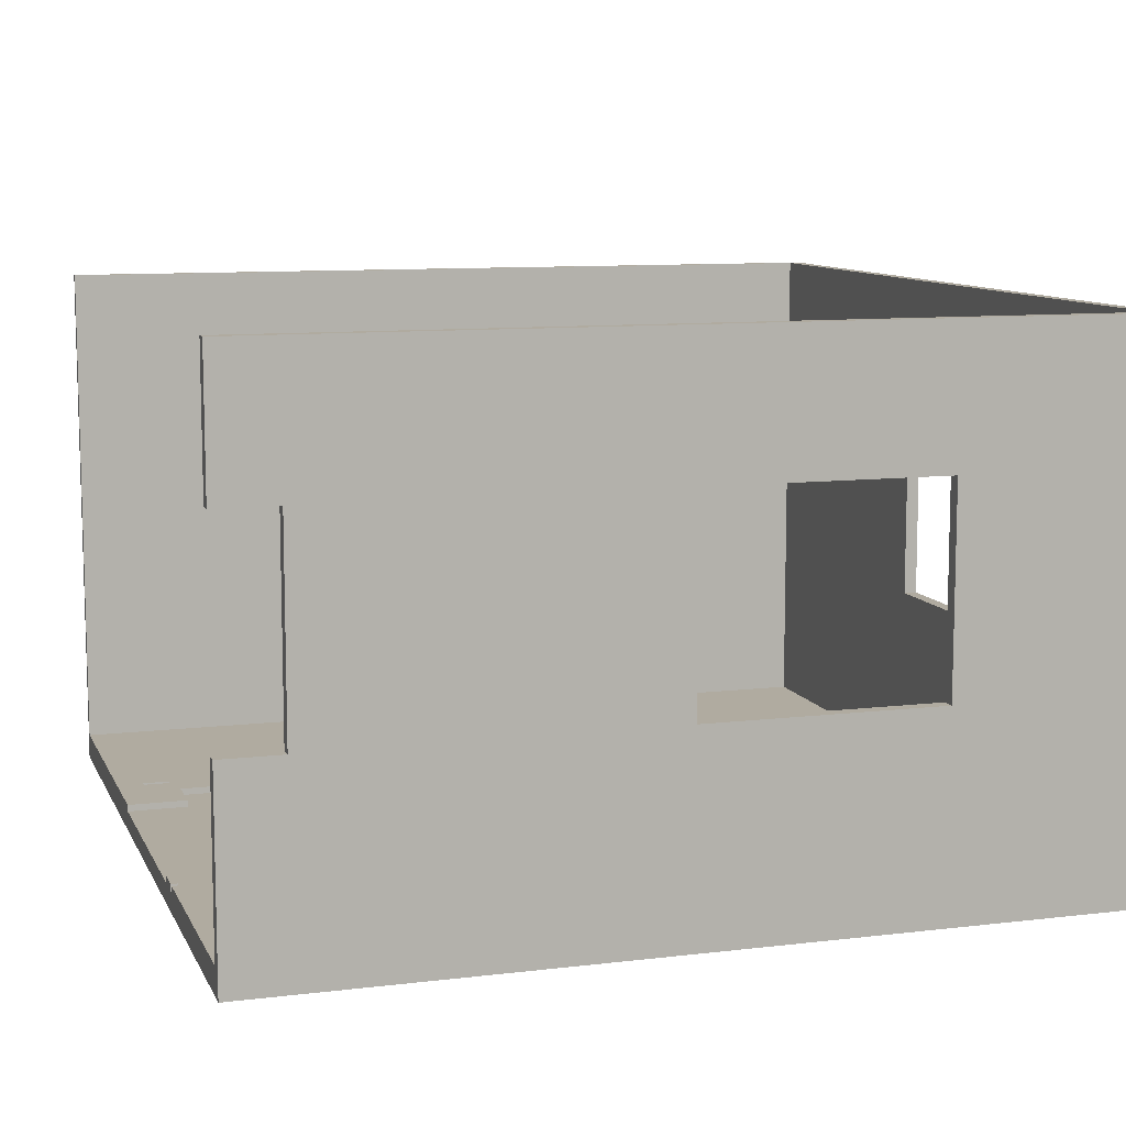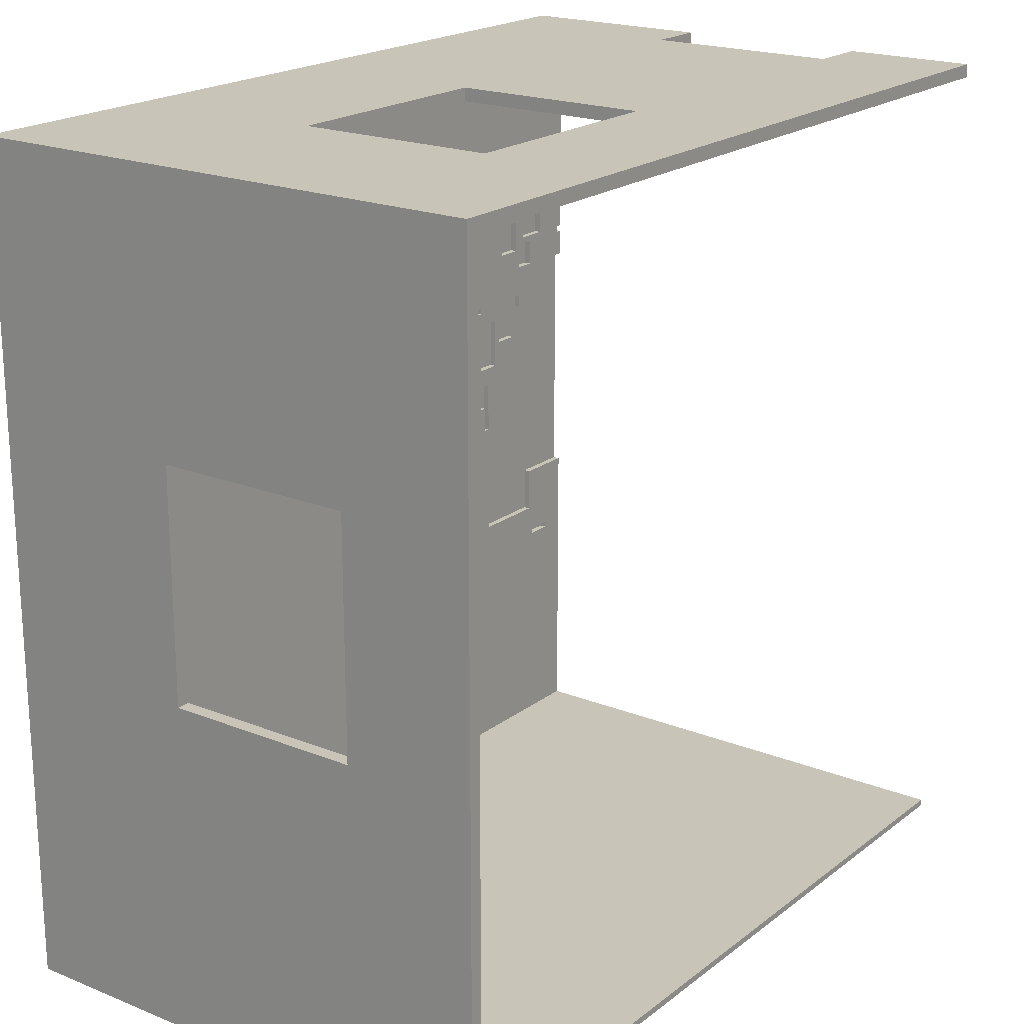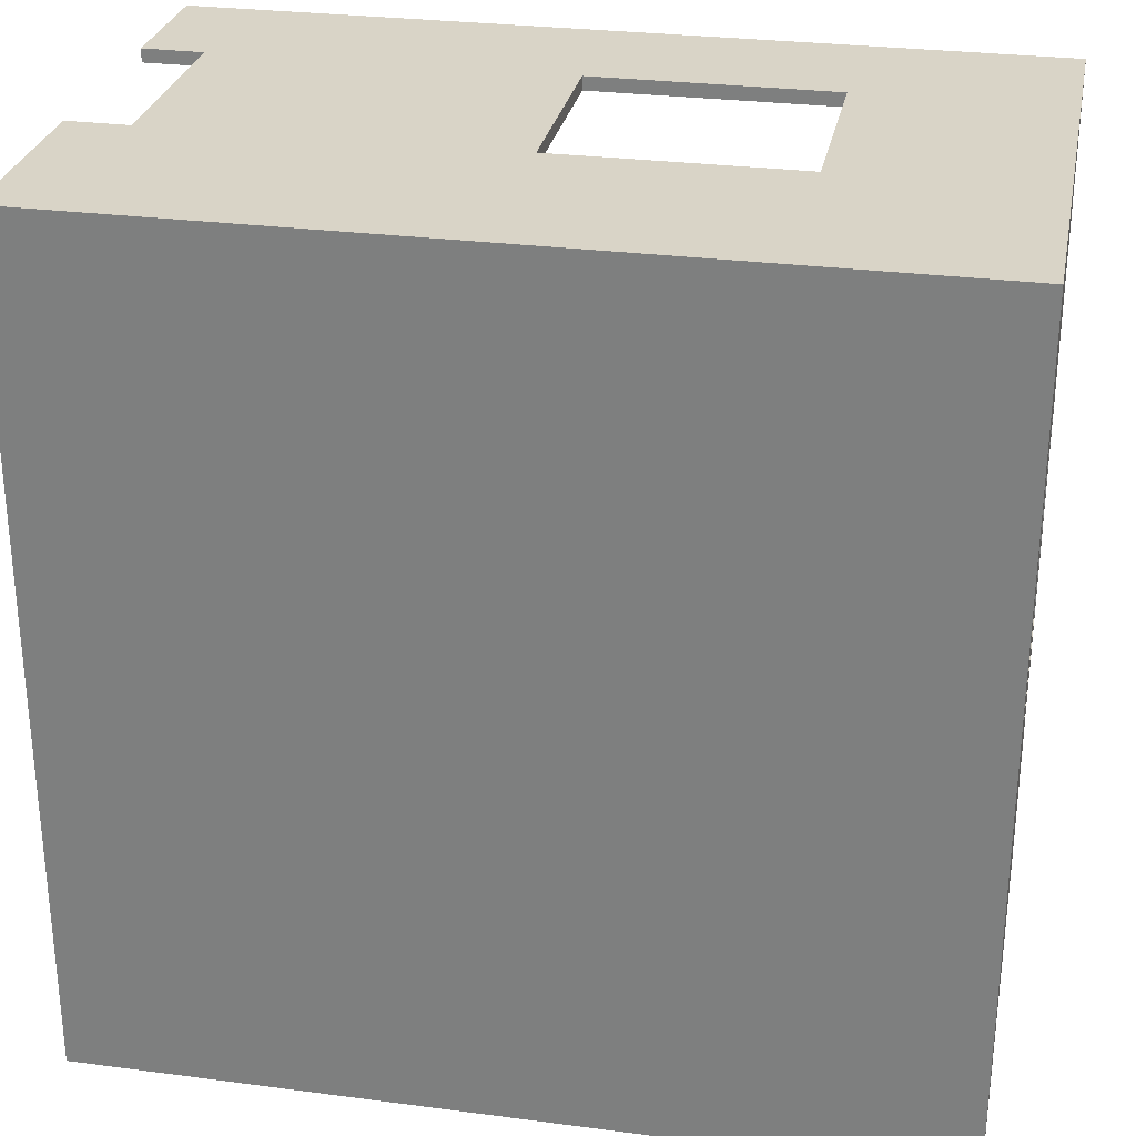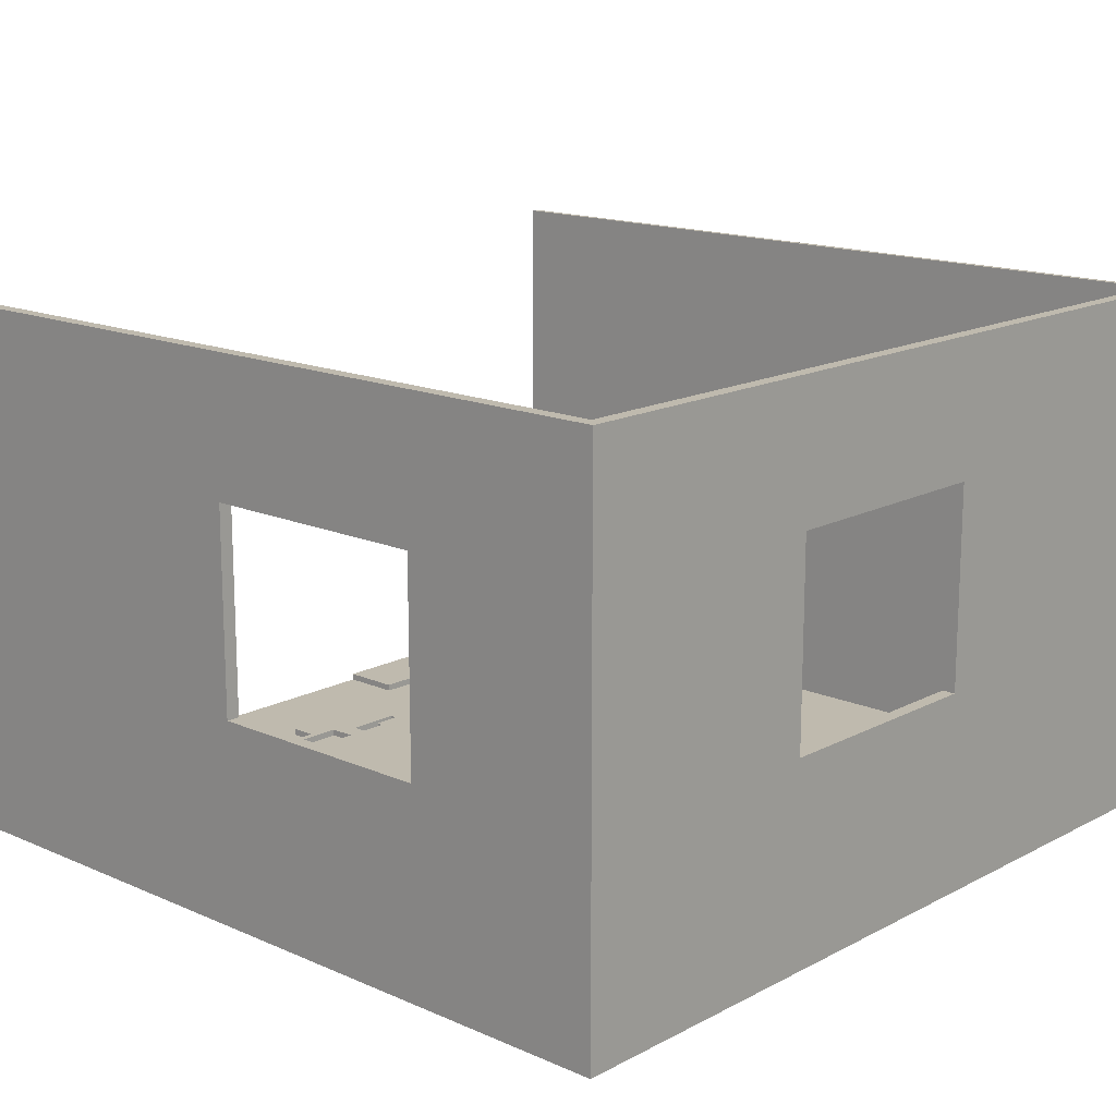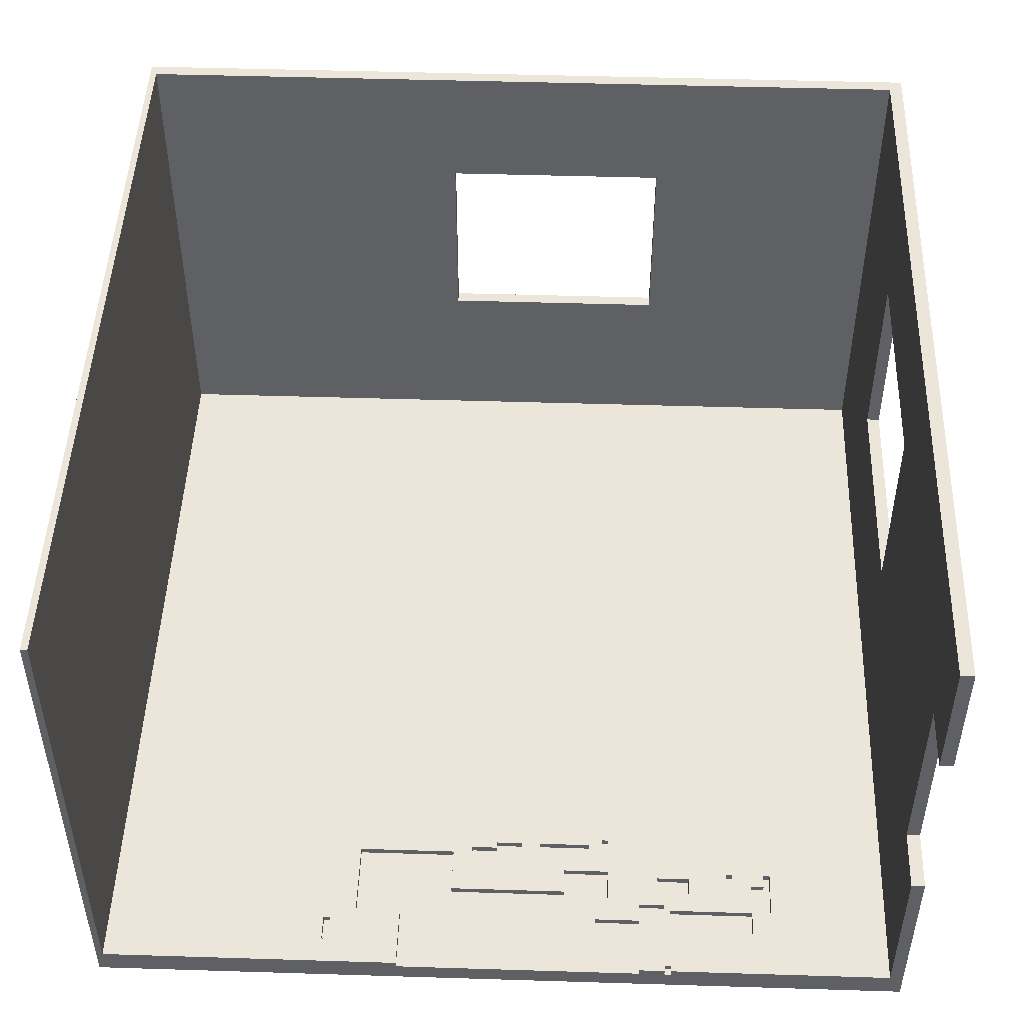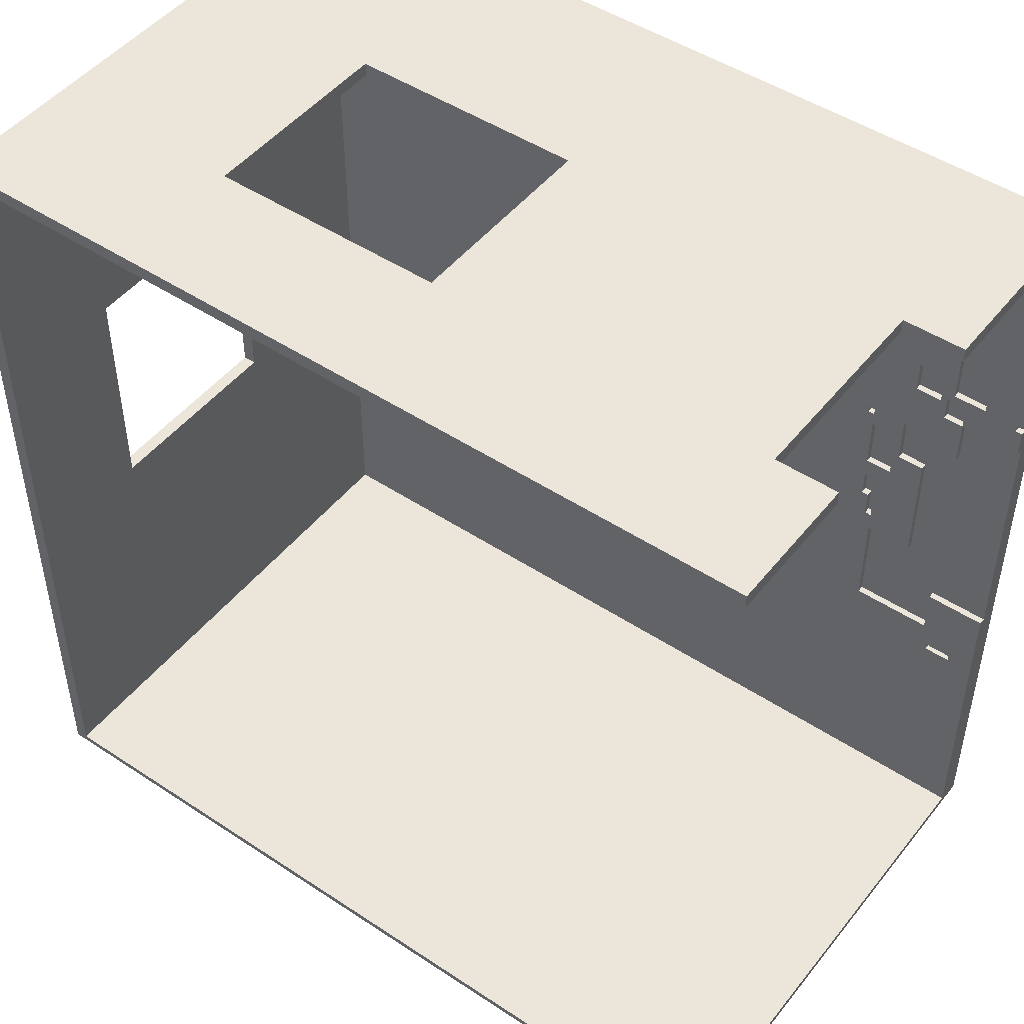
<metadata>
{"format":"obj","ext":"obj","renderer":"f3d","projection":"perspective","resolution":1024,"background":"white","views":[{"elev":9.8,"azim":-17.3,"up":"+Y"},{"elev":20.1,"azim":126.4,"up":"+Z"},{"elev":28.4,"azim":11.1,"up":"+Z"},{"elev":15.5,"azim":42.5,"up":"+Y"},{"elev":47.9,"azim":-88.0,"up":"+Y"},{"elev":48.0,"azim":-143.4,"up":"+Z"}]}
</metadata>
<code>
g 4x2 third (1)-7
v -63 0 63
v -63 0 -63
v -63 3 61
v -63 3 27
v -63 3 26
v -63 3 22
v -63 3 -16
v -63 3 -62
v -63 4 61
v -63 4 27
v -63 4 26
v -63 4 22
v -63 4 -16
v -63 4 -62
v -63 30 63
v -63 30 61
v -63 60 63
v -63 60 61
v -63 80 63
v -63 80 61
v -63 80 -62
v -63 80 -63
v -62 3 27
v -62 3 26
v -62 4 27
v -62 4 26
v -55 3 -27
v -55 3 -28
v -55 4 -27
v -55 4 -28
v -54 3 22
v -54 3 15
v -54 4 22
v -54 4 15
v -54 30 63
v -54 30 61
v -54 60 63
v -54 60 61
v -52 3 40
v -52 3 27
v -52 4 40
v -52 4 27
v -51 3 26
v -51 3 22
v -51 4 26
v -51 4 22
v -49 3 10
v -49 3 -8
v -49 4 10
v -49 4 -8
v -47 3 42
v -47 3 40
v -47 4 42
v -47 4 40
v -46 3 30
v -46 3 25
v -46 4 30
v -46 4 25
v -45 3 43
v -45 3 42
v -45 3 37
v -45 3 36
v -45 3 17
v -45 3 10
v -45 4 43
v -45 4 42
v -45 4 37
v -45 4 36
v -45 4 17
v -45 4 10
v -42 3 -8
v -42 3 -23
v -42 4 -8
v -42 4 -23
v -41 3 -1
v -41 3 -5
v -41 4 -1
v -41 4 -5
v -40 3 14
v -40 3 6
v -40 3 3
v -40 3 -1
v -40 4 14
v -40 4 6
v -40 4 3
v -40 4 -1
v -39 3 17
v -39 3 16
v -39 4 17
v -39 4 16
v 33 30 63
v 33 30 61
v 33 60 63
v 33 60 61
v 61 4 61
v 61 4 -62
v 61 30 23
v 61 30 -12
v 61 60 23
v 61 60 -12
v 61 80 61
v 61 80 -62
v -59 3 -27
v -59 3 -28
v -59 4 -27
v -59 4 -28
v -57 3 40
v -57 3 27
v -57 4 40
v -57 4 27
v -54 3 26
v -54 3 22
v -54 3 -16
v -54 3 -23
v -54 4 26
v -54 4 22
v -54 4 -16
v -54 4 -23
v -52 3 43
v -52 3 40
v -52 4 43
v -52 4 40
v -51 3 17
v -51 3 15
v -51 4 17
v -51 4 15
v -50 3 30
v -50 3 25
v -50 4 30
v -50 4 25
v -46 3 37
v -46 3 36
v -46 4 37
v -46 4 36
v -44 3 14
v -44 3 6
v -44 4 14
v -44 4 6
v -42 3 3
v -42 3 -5
v -42 4 3
v -42 4 -5
v -40 3 17
v -40 3 16
v -40 4 17
v -40 4 16
v -2 30 63
v -2 30 61
v -2 60 63
v -2 60 61
v 63 0 63
v 63 0 -63
v 63 30 23
v 63 30 -12
v 63 60 23
v 63 60 -12
v 63 80 63
v 63 80 -63
v -63 0 63
v -63 30 63
v -63 60 63
v -63 80 63
v -54 30 63
v -54 60 63
v -2 30 63
v -2 60 63
v 33 30 63
v 33 60 63
v 63 0 63
v 63 80 63
v -47 3 42
v -47 4 42
v -45 3 42
v -45 4 42
v -52 3 40
v -52 4 40
v -47 3 40
v -47 4 40
v -46 3 36
v -46 4 36
v -45 3 36
v -45 4 36
v -57 3 27
v -57 4 27
v -52 3 27
v -52 4 27
v -63 3 26
v -63 4 26
v -62 3 26
v -62 4 26
v -50 3 25
v -50 4 25
v -46 3 25
v -46 4 25
v -54 3 22
v -54 4 22
v -51 3 22
v -51 4 22
v -40 3 16
v -40 4 16
v -39 3 16
v -39 4 16
v -49 3 10
v -49 4 10
v -45 3 10
v -45 4 10
v -44 3 6
v -44 4 6
v -40 3 6
v -40 4 6
v -41 3 -1
v -41 4 -1
v -40 3 -1
v -40 4 -1
v -42 3 -5
v -42 4 -5
v -41 3 -5
v -41 4 -5
v 61 30 -12
v 61 60 -12
v 63 30 -12
v 63 60 -12
v -63 3 -16
v -63 4 -16
v -54 3 -16
v -54 4 -16
v -54 3 -23
v -54 4 -23
v -42 3 -23
v -42 4 -23
v -59 3 -28
v -59 4 -28
v -55 3 -28
v -55 4 -28
v -63 4 -62
v -63 80 -62
v 61 4 -62
v 61 80 -62
v -63 4 61
v -63 30 61
v -63 60 61
v -63 80 61
v -54 30 61
v -54 60 61
v -2 30 61
v -2 60 61
v 33 30 61
v 33 60 61
v 61 4 61
v 61 80 61
v -52 3 43
v -52 4 43
v -45 3 43
v -45 4 43
v -57 3 40
v -57 4 40
v -52 3 40
v -52 4 40
v -46 3 37
v -46 4 37
v -45 3 37
v -45 4 37
v -50 3 30
v -50 4 30
v -46 3 30
v -46 4 30
v -63 3 27
v -63 4 27
v -62 3 27
v -62 4 27
v -54 3 26
v -54 4 26
v -51 3 26
v -51 4 26
v 61 30 23
v 61 60 23
v 63 30 23
v 63 60 23
v -63 3 22
v -63 4 22
v -54 3 22
v -54 4 22
v -51 3 17
v -51 4 17
v -45 3 17
v -45 4 17
v -40 3 17
v -40 4 17
v -39 3 17
v -39 4 17
v -54 3 15
v -54 4 15
v -51 3 15
v -51 4 15
v -44 3 14
v -44 4 14
v -40 3 14
v -40 4 14
v -42 3 3
v -42 4 3
v -40 3 3
v -40 4 3
v -49 3 -8
v -49 4 -8
v -42 3 -8
v -42 4 -8
v -59 3 -27
v -59 4 -27
v -55 3 -27
v -55 4 -27
v -63 0 -63
v -63 80 -63
v 63 0 -63
v 63 80 -63
v -63 0 63
v 63 0 63
v -63 0 -63
v 63 0 -63
v -63 60 63
v -54 60 63
v -2 60 63
v 33 60 63
v -63 60 61
v -54 60 61
v -2 60 61
v 33 60 61
v 61 60 23
v 63 60 23
v 61 60 -12
v 63 60 -12
v -52 3 43
v -45 3 43
v -47 3 42
v -45 3 42
v -57 3 40
v -52 3 40
v -47 3 40
v -46 3 37
v -45 3 37
v -46 3 36
v -45 3 36
v -50 3 30
v -46 3 30
v -63 3 27
v -62 3 27
v -57 3 27
v -52 3 27
v -63 3 26
v -62 3 26
v -54 3 26
v -51 3 26
v -50 3 25
v -46 3 25
v -63 3 22
v -54 3 22
v -51 3 22
v -51 3 17
v -45 3 17
v -40 3 17
v -39 3 17
v -40 3 16
v -39 3 16
v -54 3 15
v -51 3 15
v -44 3 14
v -40 3 14
v -49 3 10
v -45 3 10
v -44 3 6
v -40 3 6
v -42 3 3
v -40 3 3
v -41 3 -1
v -40 3 -1
v -42 3 -5
v -41 3 -5
v -49 3 -8
v -42 3 -8
v -63 3 -16
v -54 3 -16
v -54 3 -23
v -42 3 -23
v -59 3 -27
v -55 3 -27
v -59 3 -28
v -55 3 -28
v -63 4 61
v 61 4 61
v -52 4 43
v -45 4 43
v -47 4 42
v -45 4 42
v -57 4 40
v -52 4 40
v -47 4 40
v -46 4 37
v -45 4 37
v -46 4 36
v -45 4 36
v -50 4 30
v -46 4 30
v -63 4 27
v -62 4 27
v -57 4 27
v -52 4 27
v -63 4 26
v -62 4 26
v -54 4 26
v -51 4 26
v -50 4 25
v -46 4 25
v -63 4 22
v -54 4 22
v -51 4 22
v -51 4 17
v -45 4 17
v -40 4 17
v -39 4 17
v -40 4 16
v -39 4 16
v -54 4 15
v -51 4 15
v -44 4 14
v -40 4 14
v -49 4 10
v -45 4 10
v -44 4 6
v -40 4 6
v -42 4 3
v -40 4 3
v -41 4 -1
v -40 4 -1
v -42 4 -5
v -41 4 -5
v -49 4 -8
v -42 4 -8
v -63 4 -16
v -54 4 -16
v -54 4 -23
v -42 4 -23
v -59 4 -27
v -55 4 -27
v -59 4 -28
v -55 4 -28
v -63 4 -62
v 61 4 -62
v -63 30 63
v -54 30 63
v -2 30 63
v 33 30 63
v -63 30 61
v -54 30 61
v -2 30 61
v 33 30 61
v 61 30 23
v 63 30 23
v 61 30 -12
v 63 30 -12
v -63 80 63
v 63 80 63
v -63 80 61
v 61 80 61
v -63 80 -62
v 61 80 -62
v -63 80 -63
v 63 80 -63
f 3 2 1
f 4 2 3
f 5 2 4
f 6 2 5
f 7 2 6
f 8 2 7
f 9 3 1
f 9 4 3
f 10 4 9
f 11 6 5
f 12 6 11
f 13 8 7
f 14 2 8
f 14 8 13
f 15 9 1
f 16 9 15
f 19 18 17
f 20 18 19
f 21 2 14
f 22 2 21
f 25 24 23
f 26 24 25
f 29 28 27
f 30 28 29
f 33 32 31
f 34 32 33
f 37 36 35
f 38 36 37
f 41 40 39
f 42 40 41
f 45 44 43
f 46 44 45
f 49 48 47
f 50 48 49
f 53 52 51
f 54 52 53
f 57 56 55
f 58 56 57
f 65 60 59
f 66 60 65
f 67 62 61
f 68 62 67
f 69 64 63
f 70 64 69
f 73 72 71
f 74 72 73
f 77 76 75
f 78 76 77
f 83 80 79
f 84 80 83
f 85 82 81
f 86 82 85
f 89 88 87
f 90 88 89
f 93 92 91
f 94 92 93
f 97 96 95
f 98 96 97
f 99 97 95
f 100 96 98
f 101 99 95
f 101 100 99
f 102 96 100
f 102 100 101
f 103 104 105
f 105 104 106
f 107 108 109
f 109 108 110
f 111 112 115
f 115 112 116
f 113 114 117
f 117 114 118
f 119 120 121
f 121 120 122
f 123 124 125
f 125 124 126
f 127 128 129
f 129 128 130
f 131 132 133
f 133 132 134
f 135 136 137
f 137 136 138
f 139 140 141
f 141 140 142
f 143 144 145
f 145 144 146
f 147 148 149
f 149 148 150
f 151 152 153
f 153 152 154
f 151 153 155
f 154 152 156
f 151 155 157
f 155 156 157
f 156 152 158
f 157 156 158
f 163 160 159
f 164 162 161
f 165 163 159
f 165 164 163
f 166 162 164
f 166 164 165
f 167 165 159
f 168 162 166
f 169 167 159
f 169 168 167
f 170 162 168
f 170 168 169
f 173 172 171
f 174 172 173
f 177 176 175
f 178 176 177
f 181 180 179
f 182 180 181
f 185 184 183
f 186 184 185
f 189 188 187
f 190 188 189
f 193 192 191
f 194 192 193
f 197 196 195
f 198 196 197
f 201 200 199
f 202 200 201
f 205 204 203
f 206 204 205
f 209 208 207
f 210 208 209
f 213 212 211
f 214 212 213
f 217 216 215
f 218 216 217
f 221 220 219
f 222 220 221
f 225 224 223
f 226 224 225
f 229 228 227
f 230 228 229
f 233 232 231
f 234 232 233
f 237 236 235
f 238 236 237
f 239 240 243
f 241 242 244
f 239 243 245
f 243 244 245
f 244 242 246
f 245 244 246
f 239 245 247
f 246 242 248
f 239 247 249
f 247 248 249
f 248 242 250
f 249 248 250
f 251 252 253
f 253 252 254
f 255 256 257
f 257 256 258
f 259 260 261
f 261 260 262
f 263 264 265
f 265 264 266
f 267 268 269
f 269 268 270
f 271 272 273
f 273 272 274
f 275 276 277
f 277 276 278
f 279 280 281
f 281 280 282
f 283 284 285
f 285 284 286
f 287 288 289
f 289 288 290
f 291 292 293
f 293 292 294
f 295 296 297
f 297 296 298
f 299 300 301
f 301 300 302
f 303 304 305
f 305 304 306
f 307 308 309
f 309 308 310
f 311 312 313
f 313 312 314
f 317 316 315
f 318 316 317
f 323 320 319
f 324 320 323
f 325 322 321
f 326 322 325
f 329 328 327
f 330 328 329
f 331 332 333
f 333 332 334
f 331 333 336
f 336 333 337
f 338 339 340
f 340 339 341
f 335 336 346
f 346 336 347
f 344 345 348
f 348 345 349
f 342 343 352
f 352 343 353
f 350 351 355
f 355 351 356
f 359 360 361
f 361 360 362
f 354 355 363
f 357 358 364
f 364 358 367
f 363 364 367
f 367 358 368
f 365 366 369
f 369 366 370
f 371 372 373
f 373 372 374
f 371 373 375
f 375 373 376
f 363 367 377
f 354 363 379
f 377 378 379
f 363 377 379
f 379 378 380
f 380 378 381
f 381 378 382
f 383 384 385
f 385 384 386
f 387 388 389
f 389 388 390
f 390 388 392
f 387 389 393
f 393 389 394
f 391 392 395
f 394 395 396
f 395 392 396
f 392 388 397
f 396 392 397
f 394 396 398
f 397 388 399
f 394 398 400
f 398 399 400
f 400 399 401
f 387 393 402
f 402 393 403
f 403 393 404
f 394 400 405
f 403 404 407
f 404 405 407
f 407 405 408
f 405 400 409
f 408 405 409
f 409 400 410
f 401 399 411
f 407 408 412
f 406 407 412
f 412 408 413
f 409 410 414
f 410 411 414
f 413 414 415
f 414 411 415
f 399 388 416
f 415 411 416
f 411 399 416
f 416 388 417
f 417 388 418
f 416 417 419
f 418 388 420
f 413 415 421
f 421 415 422
f 419 420 423
f 416 419 423
f 423 420 424
f 416 423 426
f 426 423 427
f 425 426 427
f 424 420 428
f 427 428 429
f 428 420 430
f 429 428 430
f 430 420 432
f 427 429 433
f 431 432 434
f 425 427 435
f 433 434 435
f 427 433 435
f 435 434 436
f 437 438 439
f 436 434 440
f 437 439 441
f 439 440 441
f 441 440 442
f 437 441 443
f 442 440 444
f 437 443 445
f 443 444 445
f 420 388 446
f 445 444 446
f 434 432 446
f 432 420 446
f 444 440 446
f 440 434 446
f 447 448 451
f 451 448 452
f 449 450 453
f 453 450 454
f 455 456 457
f 457 456 458
f 459 460 461
f 461 460 462
f 462 460 464
f 463 464 465
f 464 460 466
f 465 464 466

</code>
